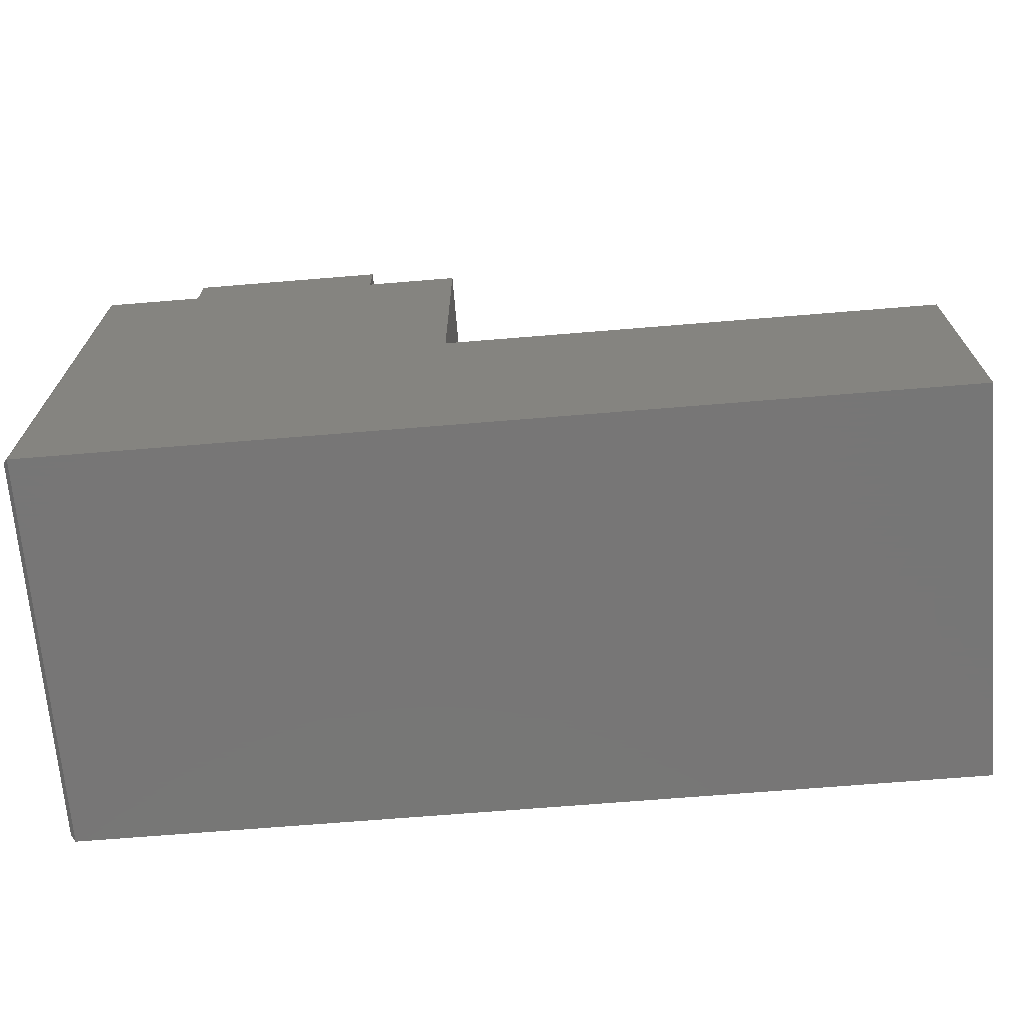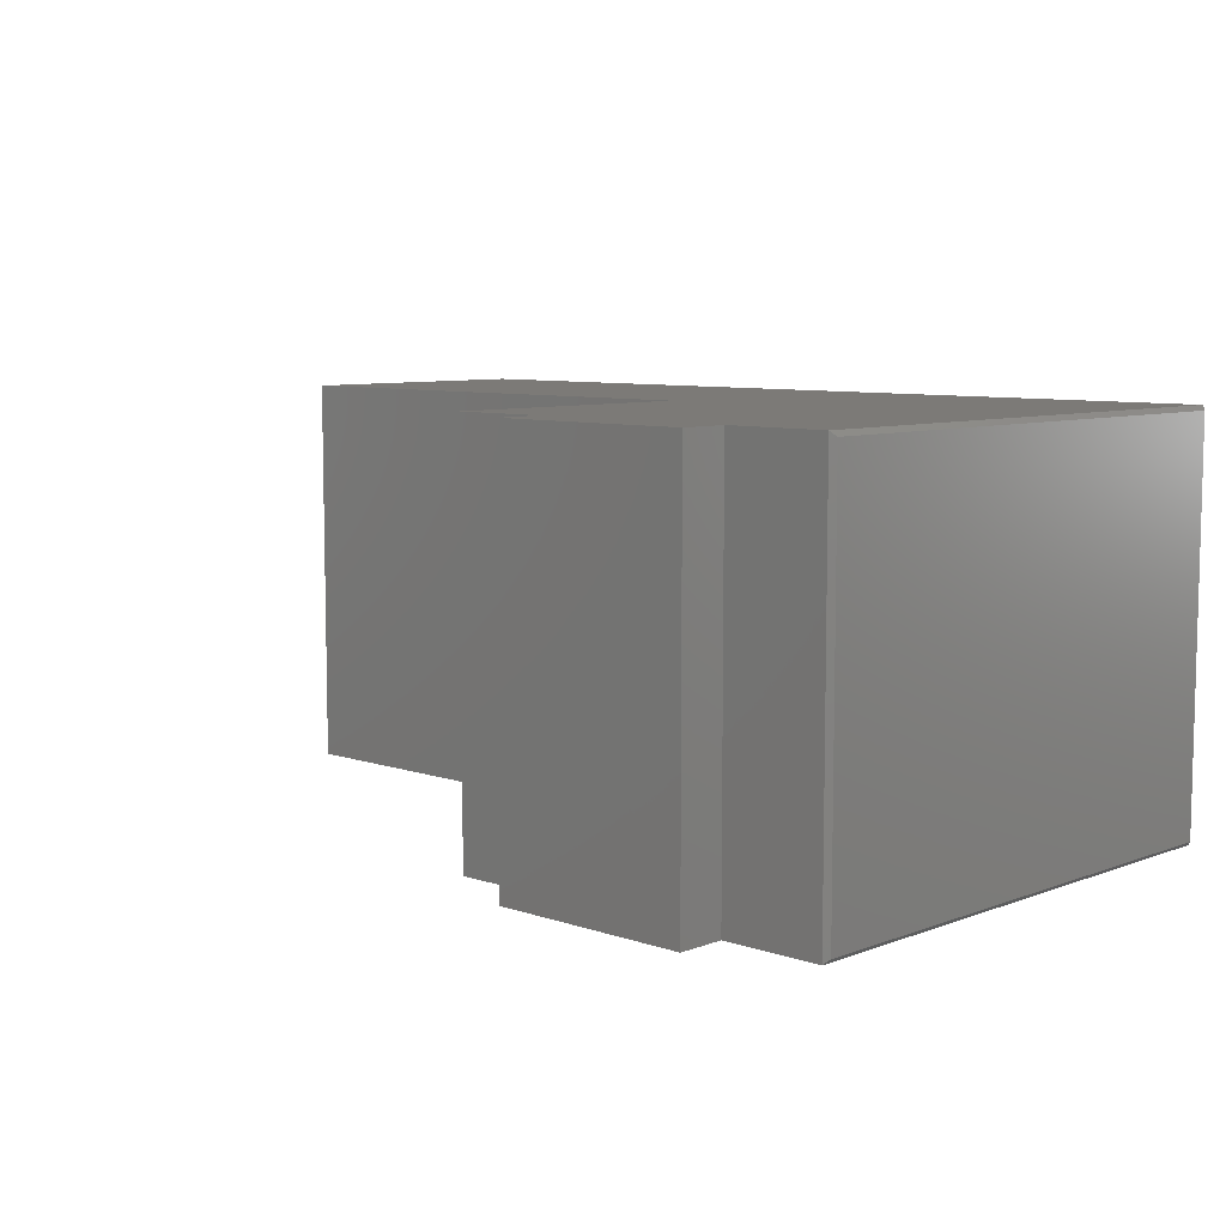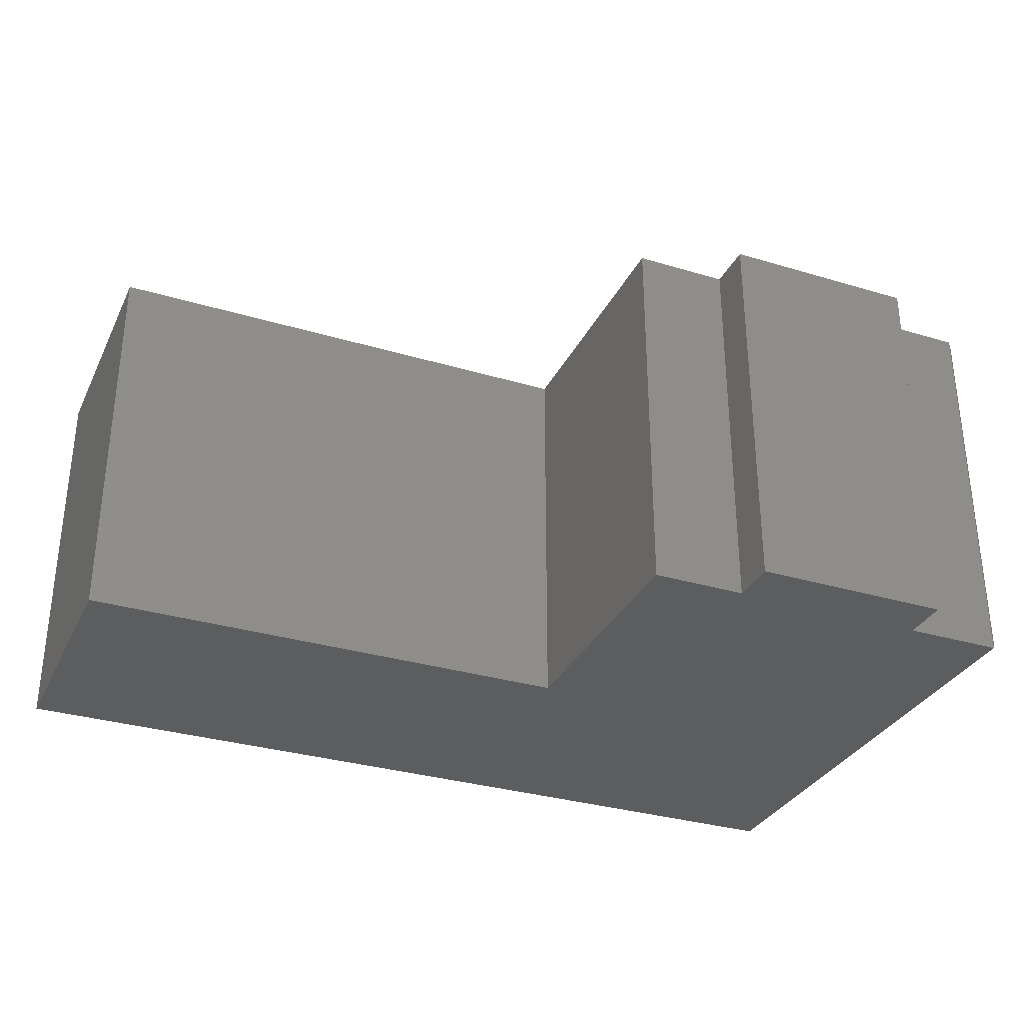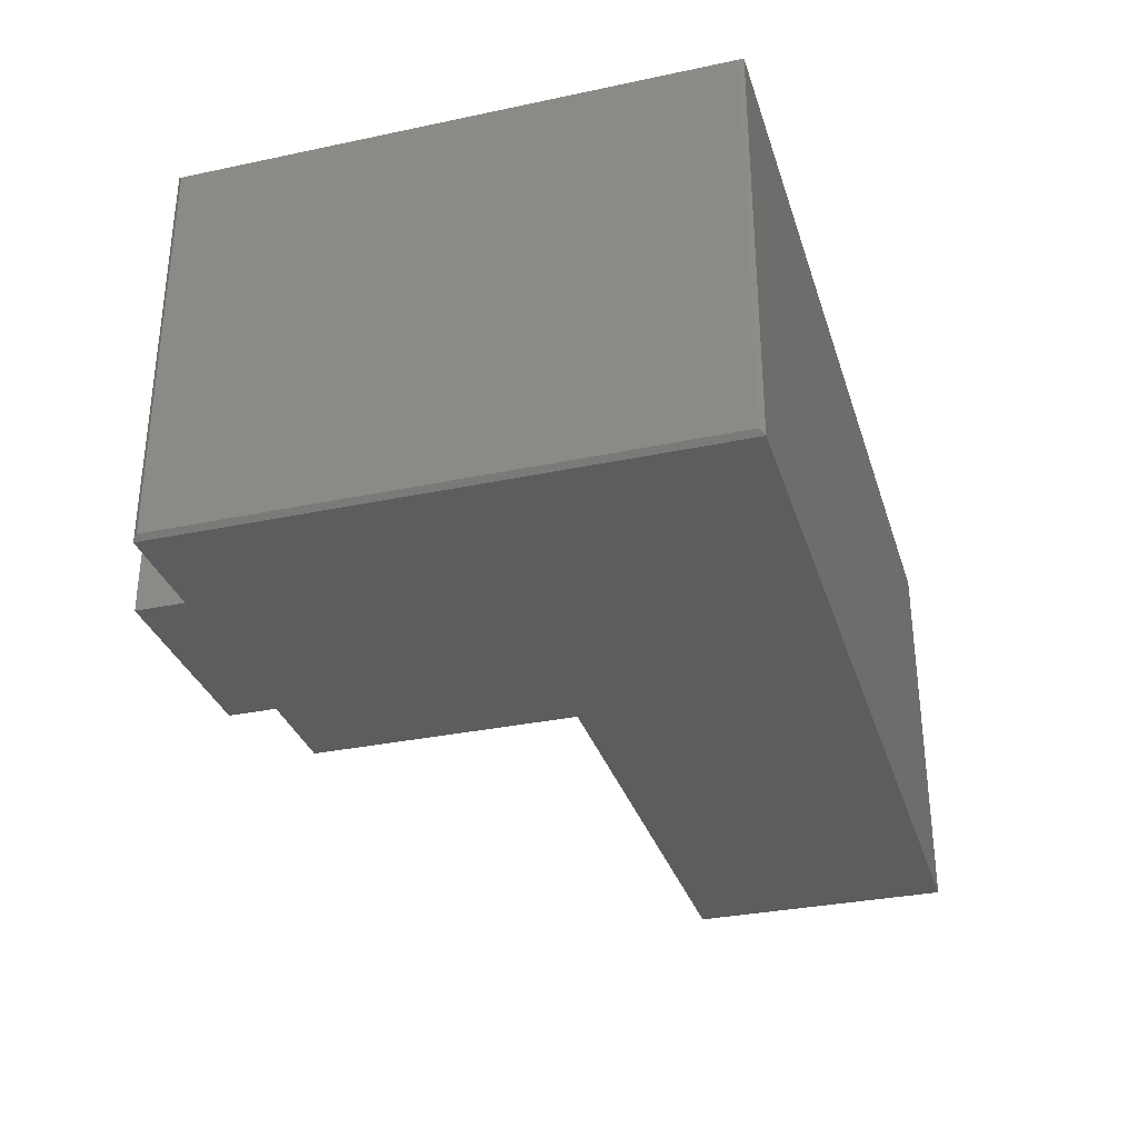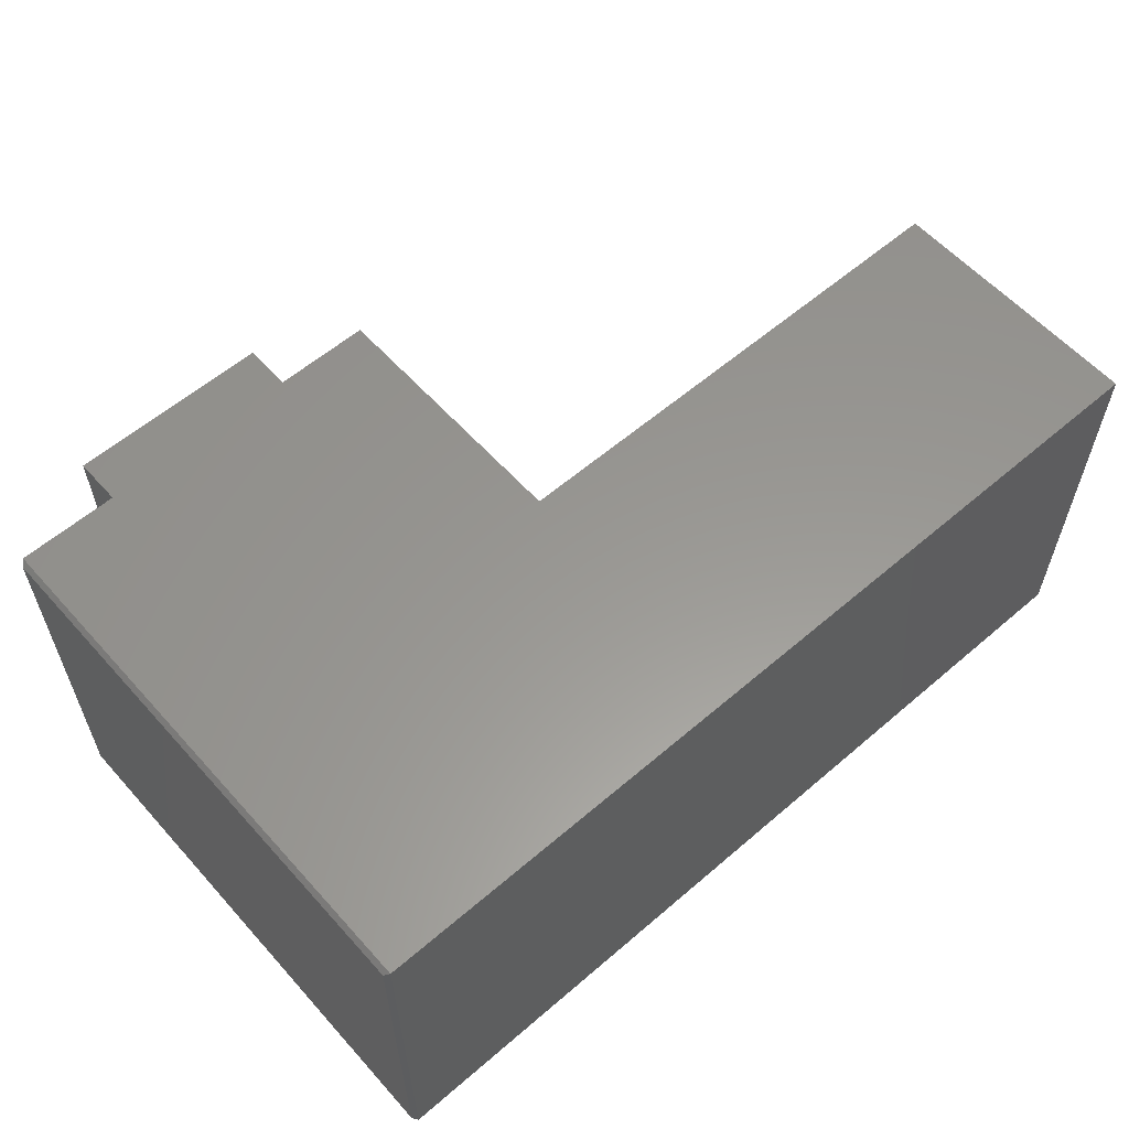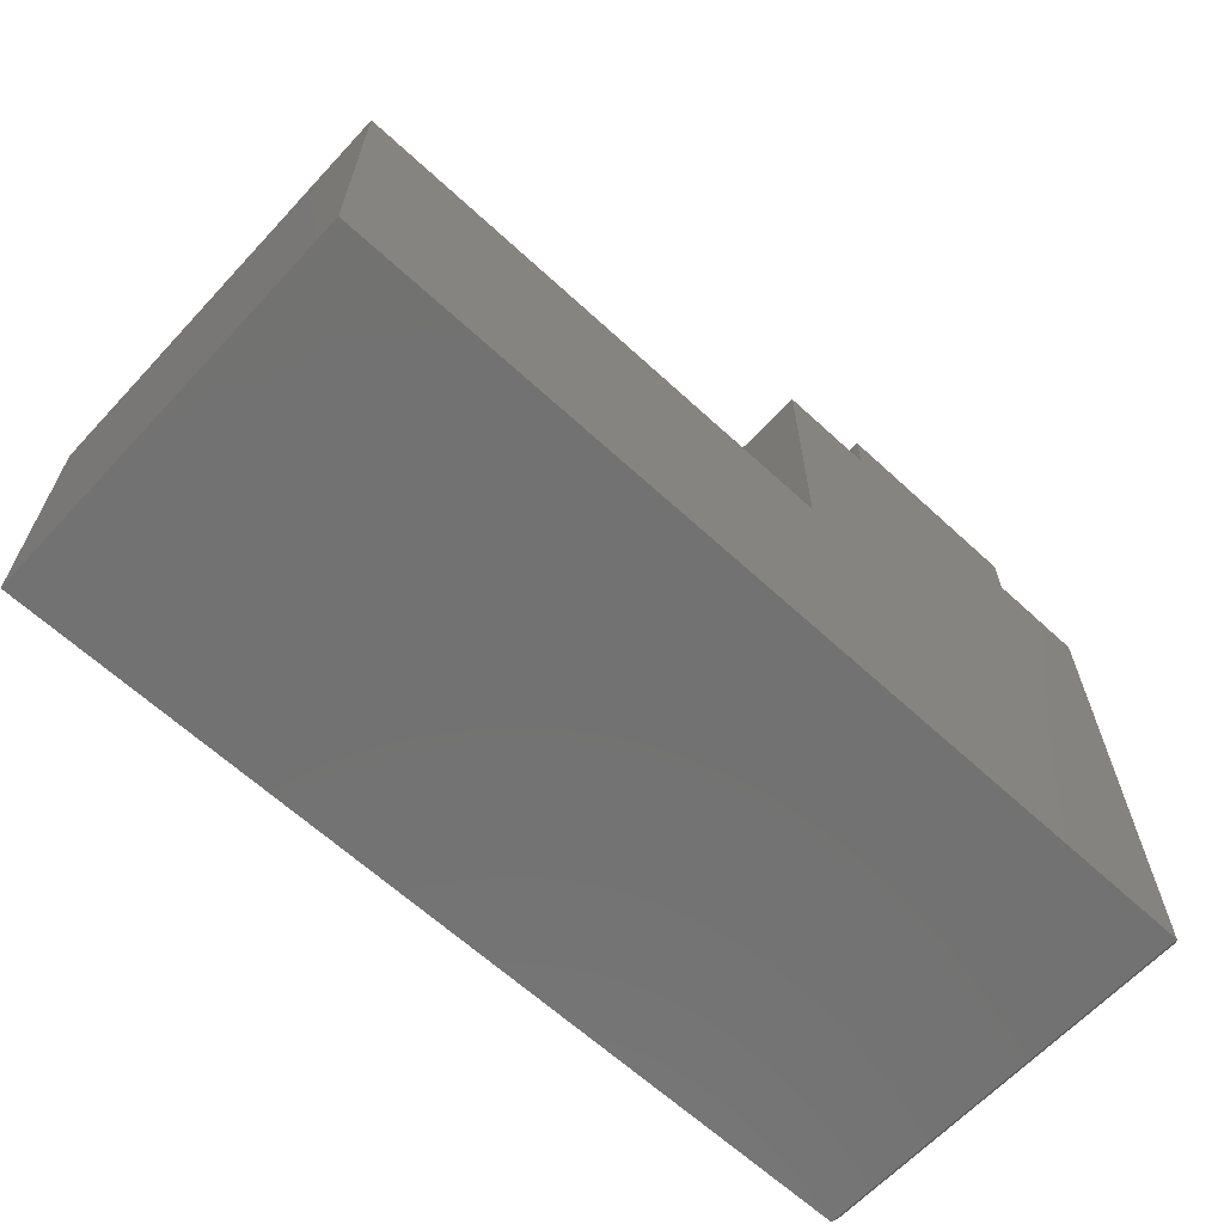
<metadata>
{"format":"stl","ext":"stl","renderer":"f3d","projection":"perspective","resolution":1024,"background":"white","views":[{"elev":-69.0,"azim":-175.3,"up":"+Z"},{"elev":7.8,"azim":43.6,"up":"+Y"},{"elev":-32.0,"azim":-22.8,"up":"+Y"},{"elev":-32.1,"azim":106.5,"up":"+Y"},{"elev":58.8,"azim":138.5,"up":"+Y"},{"elev":-64.1,"azim":-42.9,"up":"+Z"}]}
</metadata>
<code>
# stl→obj: 24 verts, 44 faces
v 0.08684 -0.6641 0.02804
v -0.75 -0.6641 0.02804
v -0.75 -0.6641 -0.4141
v 0.7422 -0.6641 -0.4141
v 0.7422 -0.6641 0.4701
v 0.5763 -0.6641 0.4701
v 0.2447 -0.6641 0.4701
v 0.08684 -0.6641 0.4701
v 0.2447 -0.6641 0.5491
v 0.5763 -0.6641 0.5491
v 0.08684 1.174e-16 0.02804
v 0.08684 1.42e-16 0.4701
v 0.2447 1.595e-16 0.4701
v 0.5763 1.963e-16 0.4701
v 0.7422 2.147e-16 0.4701
v 0.7422 1.657e-16 -0.4141
v -0.75 0 -0.4141
v -0.75 2.454e-17 0.02804
v 0.2447 1.639e-16 0.5491
v 0.5763 2.007e-16 0.5491
v 0.75 -0.6562 -0.4062
v 0.75 -0.007812 -0.4062
v 0.75 -0.6562 0.4623
v 0.75 -0.007812 0.4623
f 1 2 3
f 1 3 4
f 1 4 5
f 1 5 6
f 1 6 7
f 1 7 8
f 7 6 9
f 9 6 10
f 11 12 13
f 11 13 14
f 11 14 15
f 11 15 16
f 11 16 17
f 11 17 18
f 13 19 14
f 14 19 20
f 15 14 5
f 5 14 6
f 21 22 23
f 23 22 24
f 3 17 4
f 4 17 16
f 16 22 4
f 4 22 21
f 16 15 22
f 22 15 24
f 15 5 24
f 24 5 23
f 4 21 5
f 5 21 23
f 18 17 2
f 2 17 3
f 1 11 2
f 2 11 18
f 12 11 8
f 8 11 1
f 13 12 7
f 7 12 8
f 19 13 9
f 9 13 7
f 20 19 10
f 10 19 9
f 14 20 6
f 6 20 10

</code>
